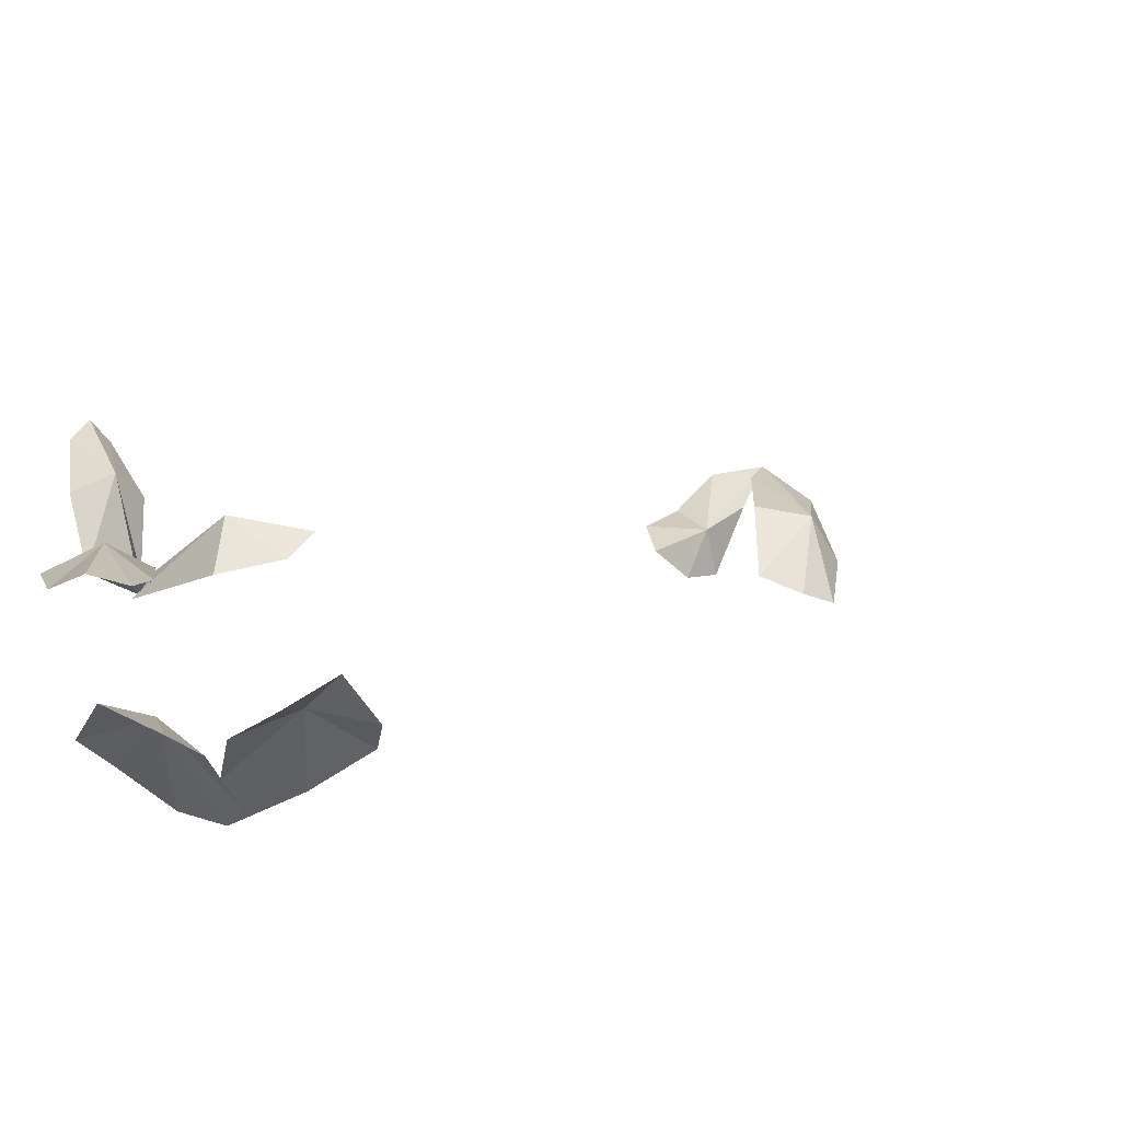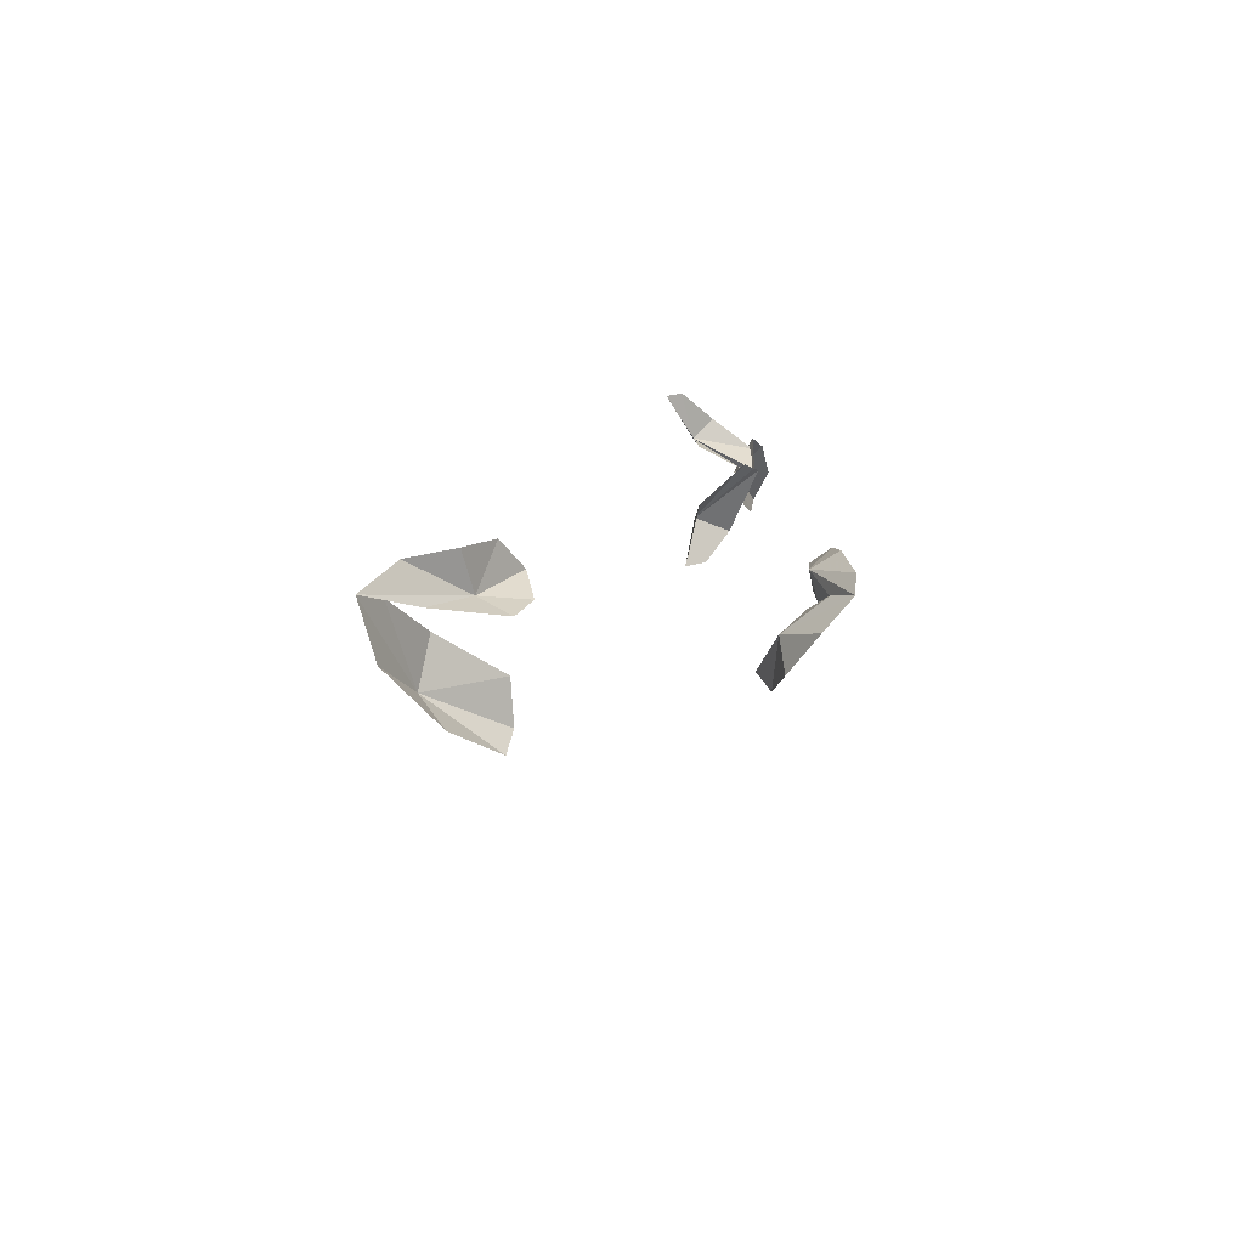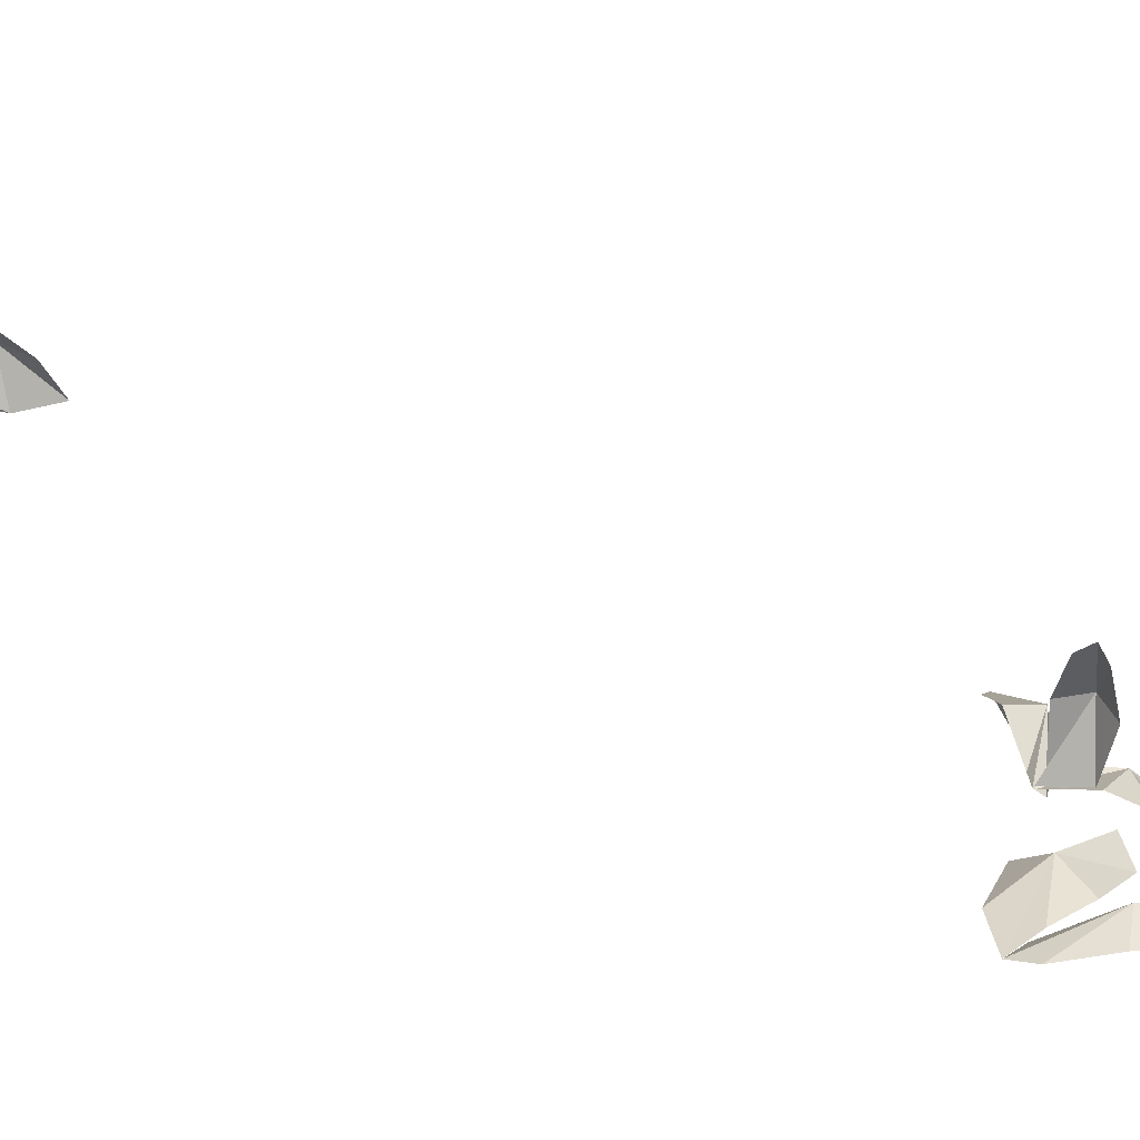
<metadata>
{"format":"obj","ext":"obj","renderer":"f3d","projection":"perspective","resolution":1024,"background":"white","views":[{"elev":-24.4,"azim":37.8,"up":"+Y"},{"elev":-63.9,"azim":-117.4,"up":"+Z"},{"elev":20.6,"azim":-85.1,"up":"+Y"}]}
</metadata>
<code>
g Learn_10_0x469CFE8_0
v -76.81 -4.559 296.8
v -76.77 -4.85 296.9
v -74.77 -4.234 297.3
v -75.44 -3.989 296.5
v -76.71 -5.039 297.2
v -74.8 -5.242 297.4
v -74.35 -4.279 296.2
v -73.78 -4.453 296.4
v -74.01 -4.947 296.7
v -76.2 -4.671 297.2
v -76.78 -4.868 297
v -75.92 -4.822 298.5
v -75.39 -5.372 298
v -77.14 -4.674 298
v -76.75 -5.238 299
v -75.05 -5.824 298.8
v -75.1 -5.926 299.6
v -76.01 -5.865 299.5
v -76.91 -4.789 297.9
v -76.74 -4.821 297
v -76.48 -3.28 297.9
v -77.07 -3.561 298.2
v -76.56 -4.673 297.2
v -76.59 -3.379 297.1
v -77.4 -2.476 298
v -77.22 -2.126 297.8
v -77.14 -2.37 297.4
v -74.2 -8.907 297.2
v -74.94 -8.862 296.7
v -74.22 -8.064 298.9
v -73.59 -8.683 298.6
v -75.29 -8.754 297.4
v -75.15 -8.515 298.8
v -73.47 -8.683 299.5
v -73.88 -8.398 300.4
v -74.73 -8.587 299.9
v -73.71 -8.531 296.4
v -72.65 -7.931 297.7
v -71.95 -8.461 296.9
v -74.39 -8.519 297.5
v -73.35 -8.453 298.4
v -70.87 -8.724 298.1
v -70.85 -8.281 298.9
v -71.69 -8.718 299.2
v -77.52 3.299 279.6
v -77.63 4.577 278.8
v -77.64 2.403 280.8
v -77.85 1.689 280.2
v -78.02 4.023 280
v -78.43 3.076 280.7
v -77.95 1.352 281
v -78.03 1.606 282
v -78.5 2.397 281.7
v -76.74 3.699 278.4
v -75.96 2.672 279.6
v -75.99 2.037 278.6
v -77.49 4.035 279.4
v -76.86 2.893 280.3
v -75.54 0.683 279.5
v -75.69 0.6277 280.4
v -76.5 1.118 280.7
f 1 2 3
f 3 4 1
f 3 2 5
f 5 6 3
f 4 3 7
f 8 7 3
f 3 6 9
f 3 9 8
f 10 11 12
f 12 13 10
f 12 11 14
f 14 15 12
f 13 12 16
f 17 16 12
f 12 15 18
f 12 18 17
f 19 20 21
f 21 22 19
f 21 20 23
f 23 24 21
f 22 21 25
f 26 25 21
f 21 24 27
f 21 27 26
f 28 29 30
f 30 31 28
f 30 29 32
f 32 33 30
f 31 30 34
f 35 34 30
f 30 33 36
f 30 36 35
f 37 29 38
f 38 39 37
f 38 29 40
f 40 41 38
f 39 38 42
f 43 42 38
f 38 41 44
f 38 44 43
f 45 46 47
f 47 48 45
f 47 46 49
f 49 50 47
f 48 47 51
f 52 51 47
f 47 50 53
f 47 53 52
f 54 46 55
f 55 56 54
f 55 46 57
f 57 58 55
f 56 55 59
f 60 59 55
f 55 58 61
f 55 61 60

</code>
